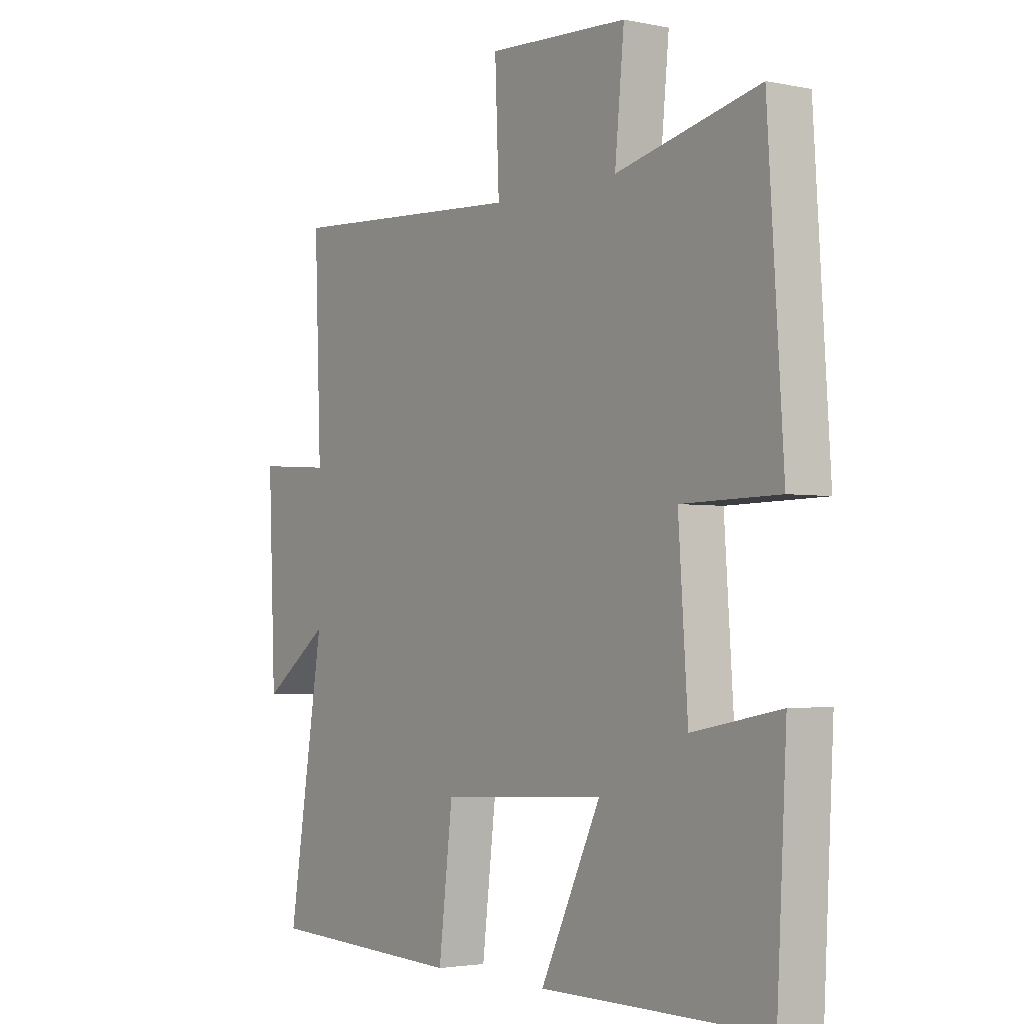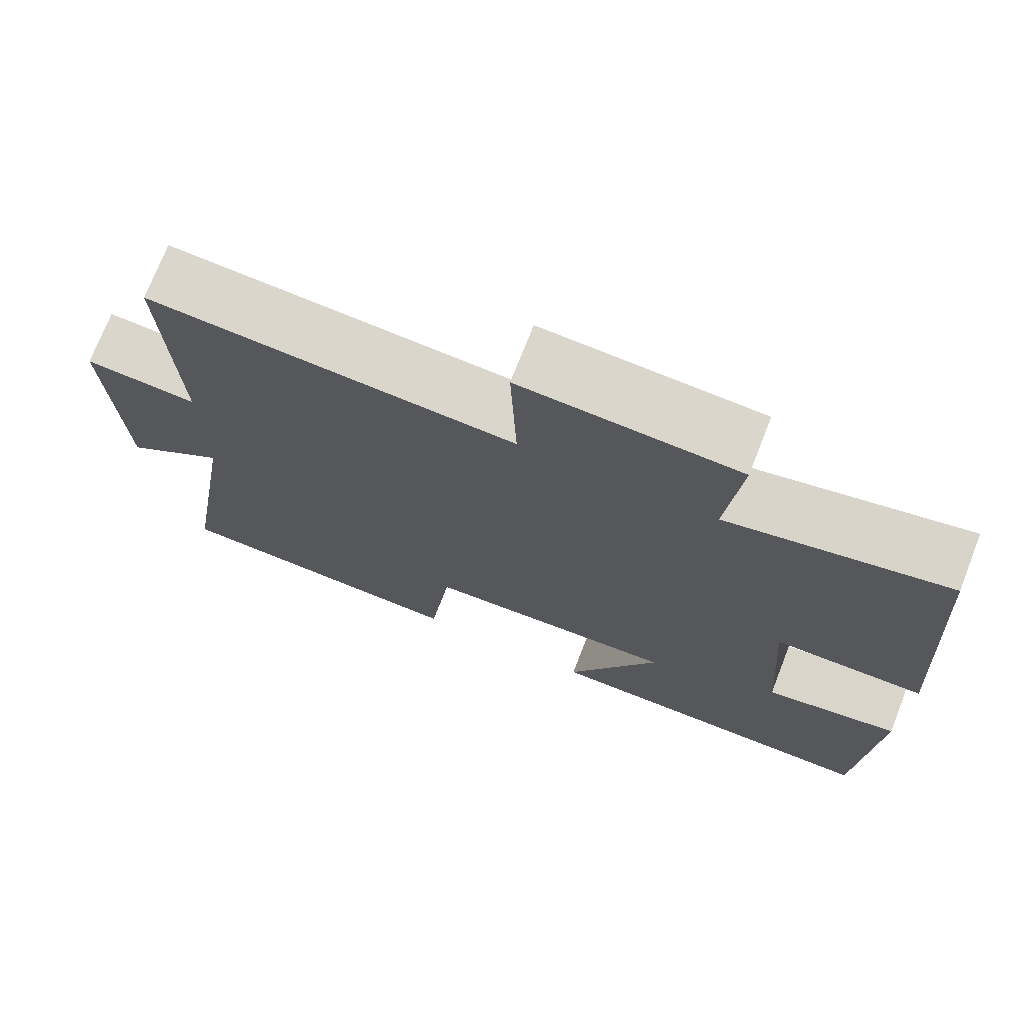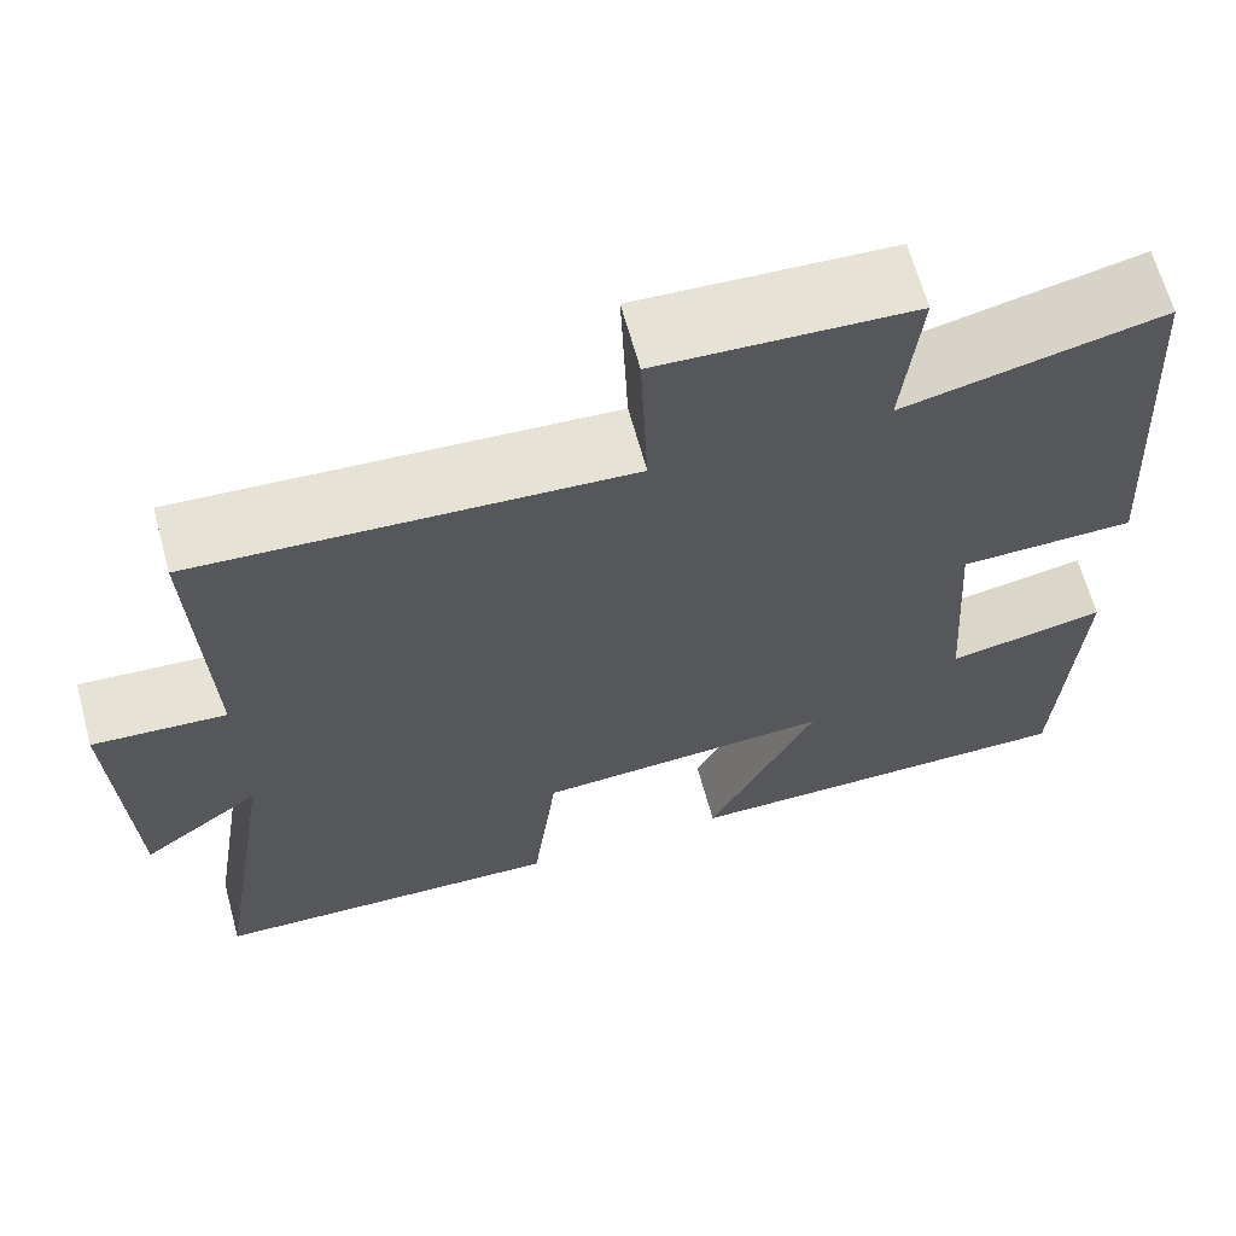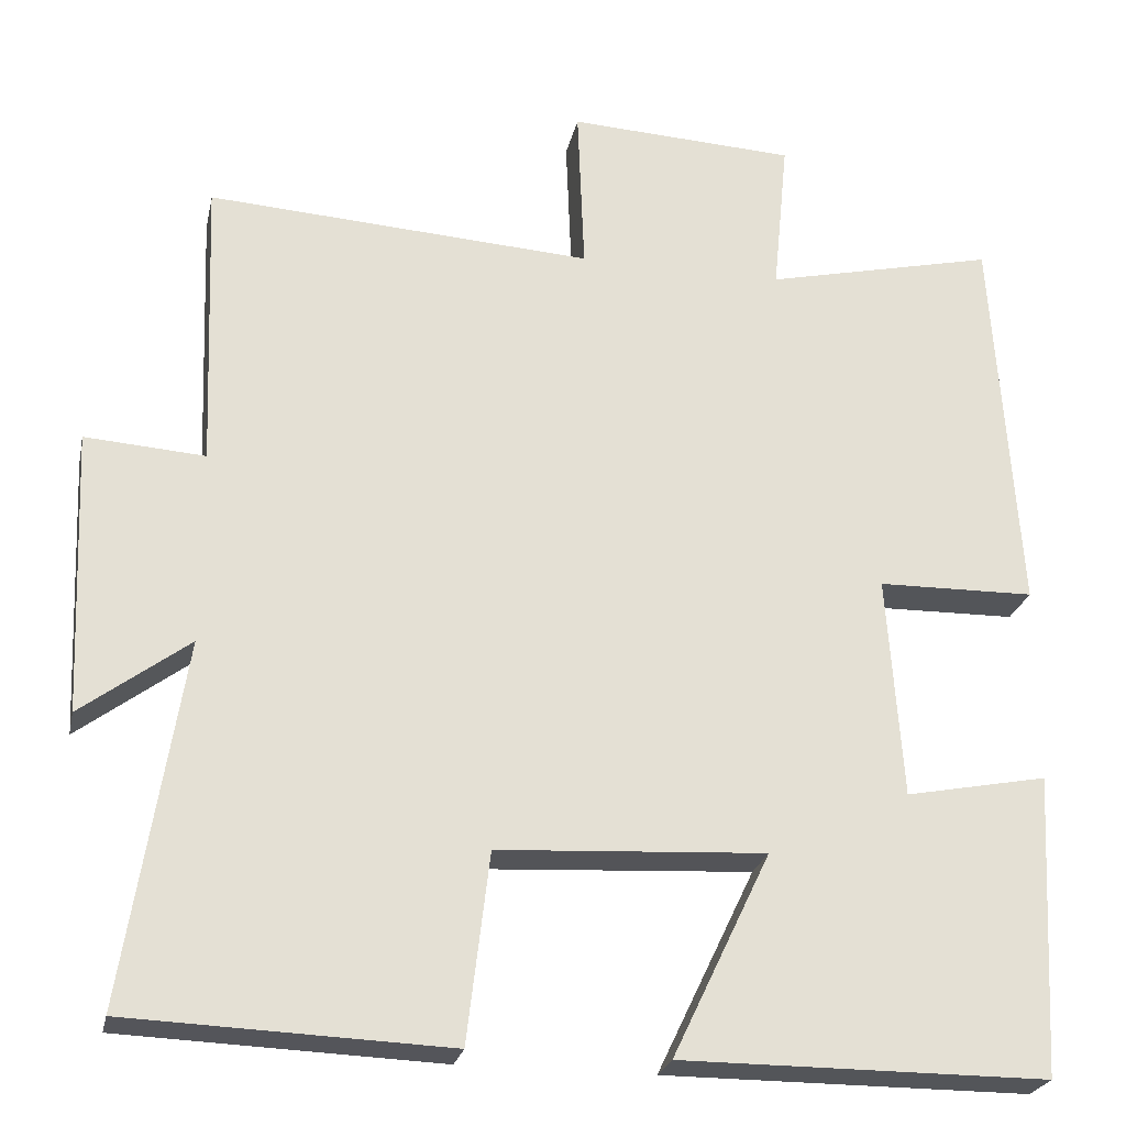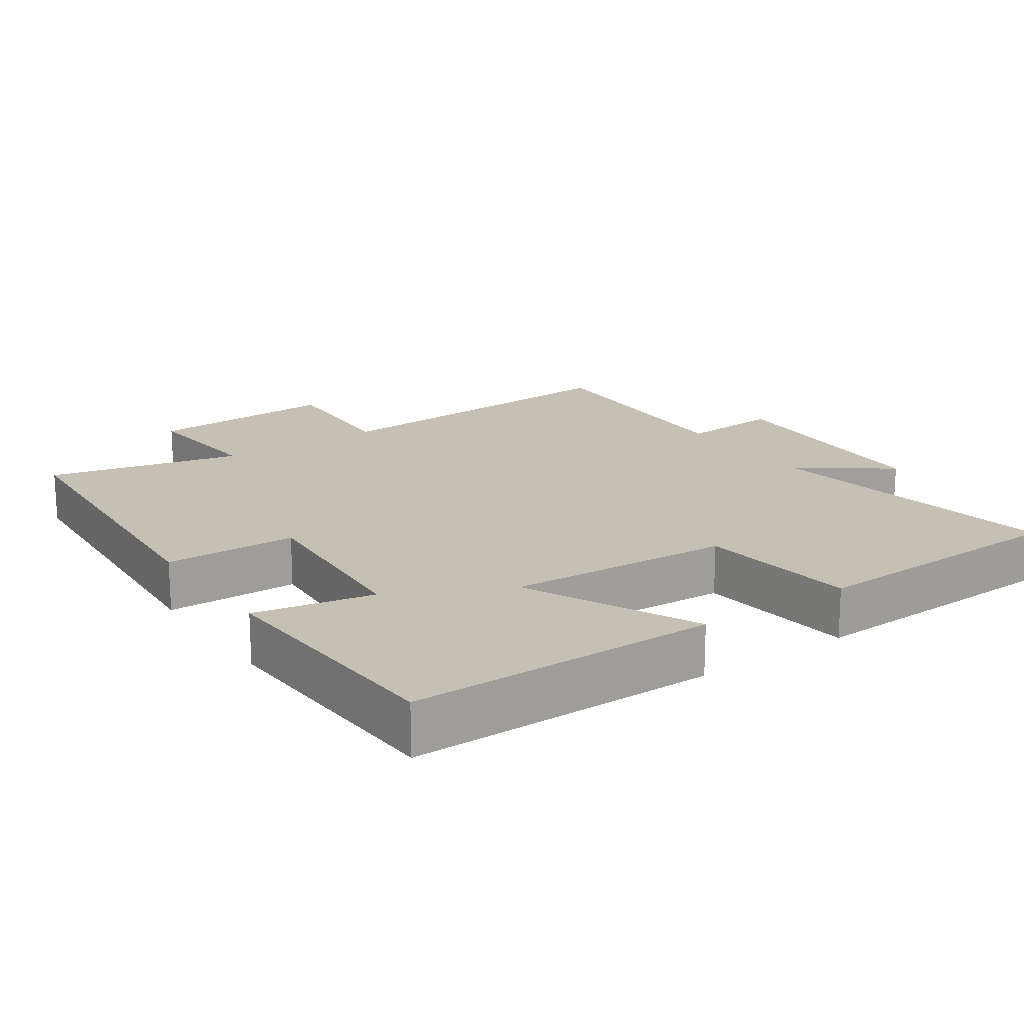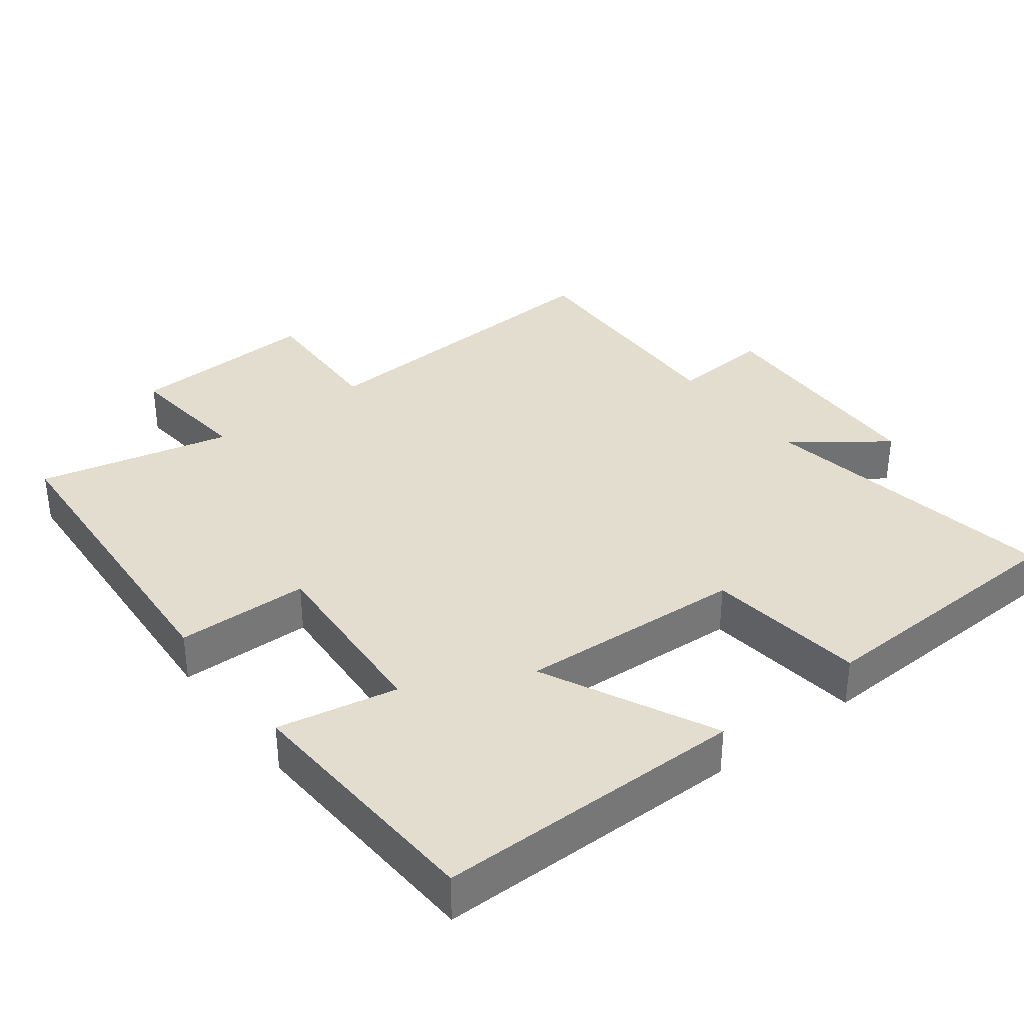
<metadata>
{"format":"obj","ext":"obj","renderer":"f3d","projection":"perspective","resolution":1024,"background":"white","views":[{"elev":-2.8,"azim":54.6,"up":"+Z"},{"elev":73.2,"azim":21.4,"up":"+Z"},{"elev":65.4,"azim":-15.3,"up":"+Z"},{"elev":-24.5,"azim":-11.9,"up":"+Z"},{"elev":18.2,"azim":145.6,"up":"+Y"},{"elev":35.0,"azim":142.5,"up":"+Y"}]}
</metadata>
<code>
v 0.481 0.07 -0.5
v 0.043 0.07 -0.5
v 0.16 0.07 -0.256
v -0.16 0.07 -0.274
v -0.187 0.07 -0.5
v -0.569 0.07 -0.485
v -0.5 0.07 -0.052
v -0.629 0.07 -0.148
v -0.643 0.07 0.19
v -0.5 0.07 0.18
v -0.513 0.07 0.529
v -0.052 0.07 0.5
v -0.06 0.07 0.7
v 0.212 0.07 0.686
v 0.194 0.07 0.5
v 0.47 0.07 0.563
v 0.5 0.07 0.096
v 0.312 0.07 0.093
v 0.33 0.07 -0.173
v 0.5 0.07 -0.14
v 0.481 0 -0.5
v 0.043 0 -0.5
v 0.16 0 -0.256
v -0.16 0 -0.274
v -0.187 0 -0.5
v -0.569 0 -0.485
v -0.5 0 -0.052
v -0.629 0 -0.148
v -0.643 0 0.19
v -0.5 0 0.18
v -0.513 0 0.529
v -0.052 0 0.5
v -0.06 0 0.7
v 0.212 0 0.686
v 0.194 0 0.5
v 0.47 0 0.563
v 0.5 0 0.096
v 0.312 0 0.093
v 0.33 0 -0.173
v 0.5 0 -0.14
f 19 20 1 2
f 15 16 17 18
f 15 18 19
f 12 13 14 15
f 12 15 19
f 10 11 12 19
f 7 8 9 10
f 7 10 19
f 4 5 6 7
f 3 4 7 19
f 2 3 19
f 22 21 40 39
f 38 37 36 35
f 39 38 35
f 35 34 33 32
f 39 35 32
f 39 32 31 30
f 30 29 28 27
f 39 30 27
f 27 26 25 24
f 39 27 24 23
f 39 23 22
f 1 21 22 2
f 2 22 23 3
f 3 23 24 4
f 4 24 25 5
f 5 25 26 6
f 6 26 27 7
f 7 27 28 8
f 8 28 29 9
f 9 29 30 10
f 10 30 31 11
f 11 31 32 12
f 12 32 33 13
f 13 33 34 14
f 14 34 35 15
f 15 35 36 16
f 16 36 37 17
f 17 37 38 18
f 18 38 39 19
f 19 39 40 20
f 20 40 21 1

</code>
